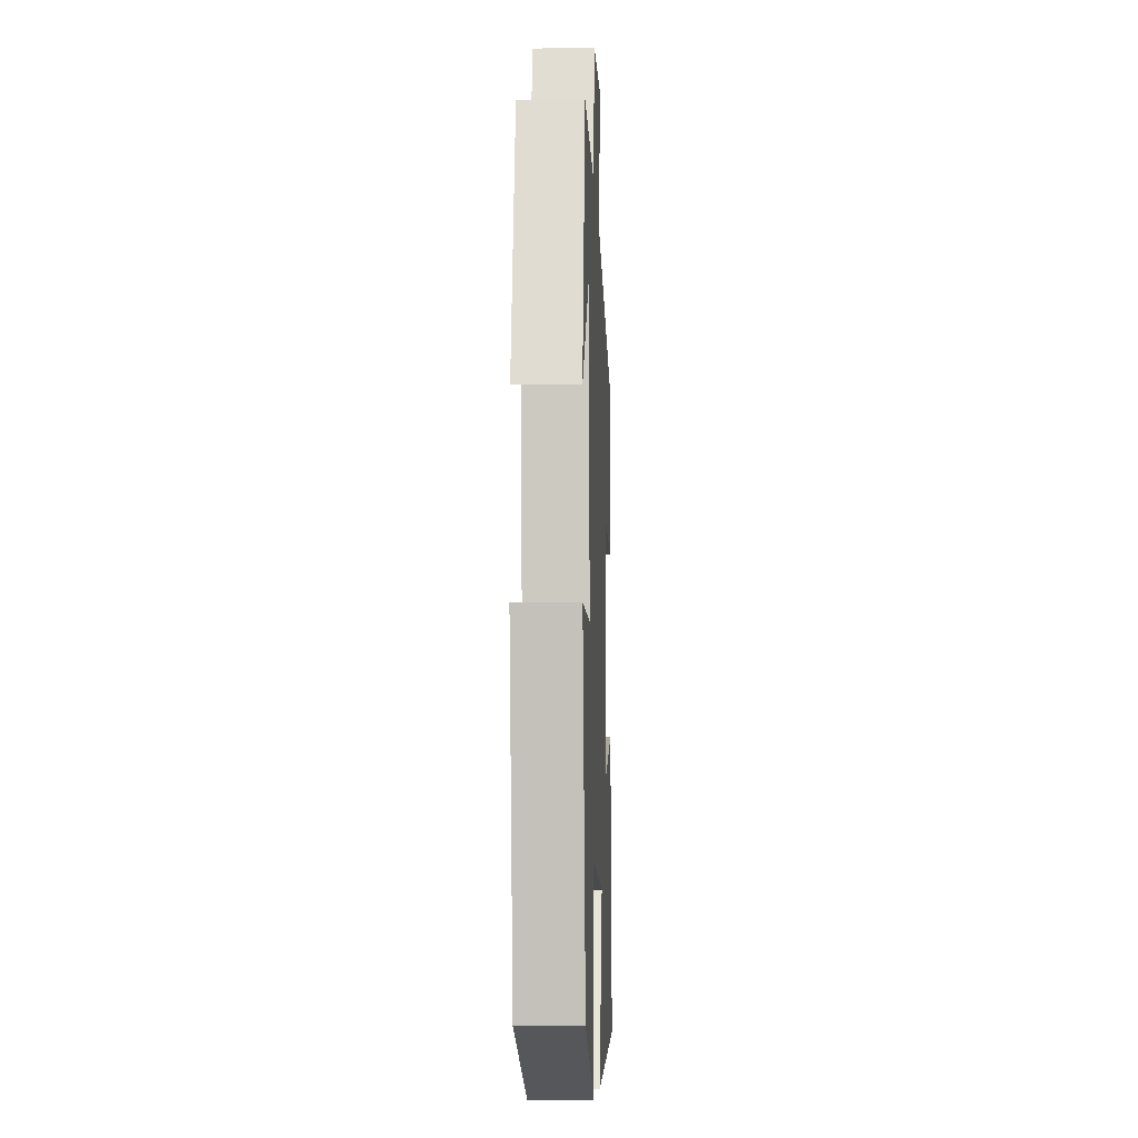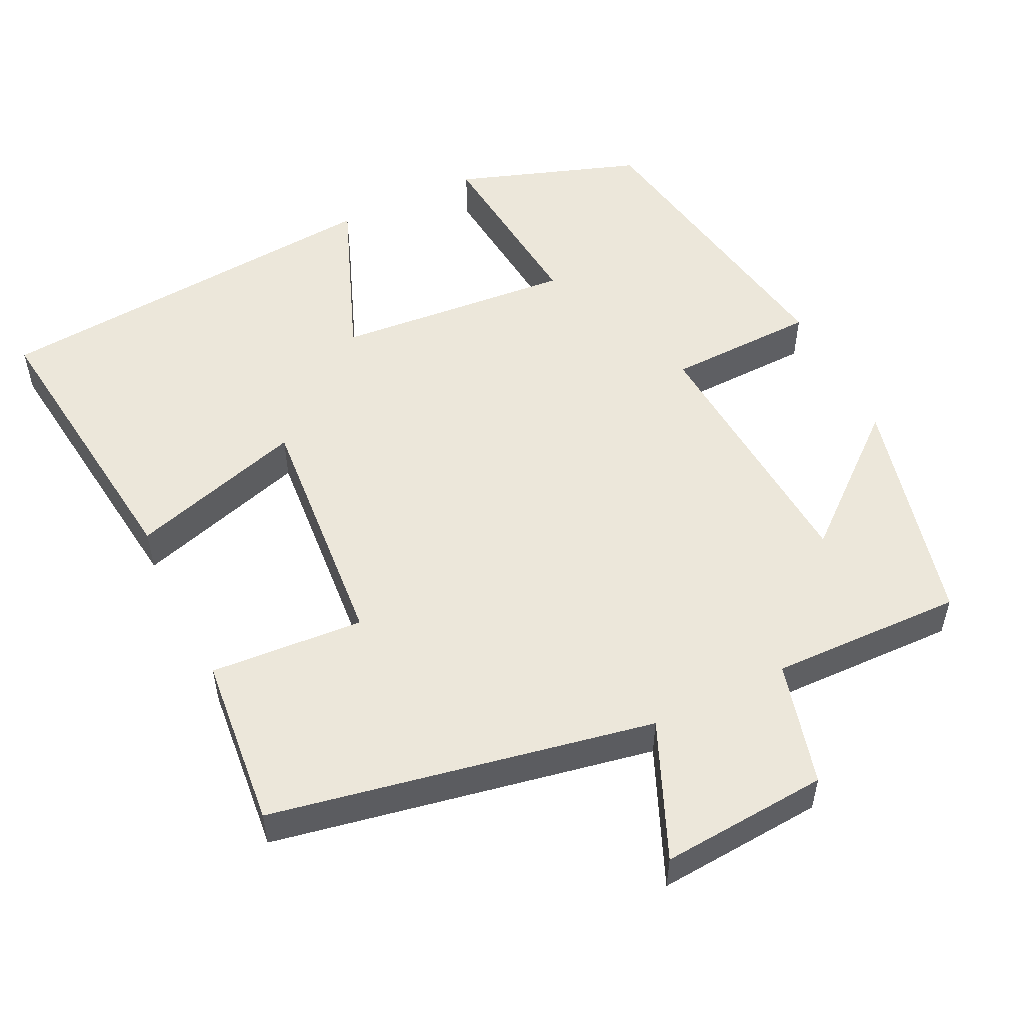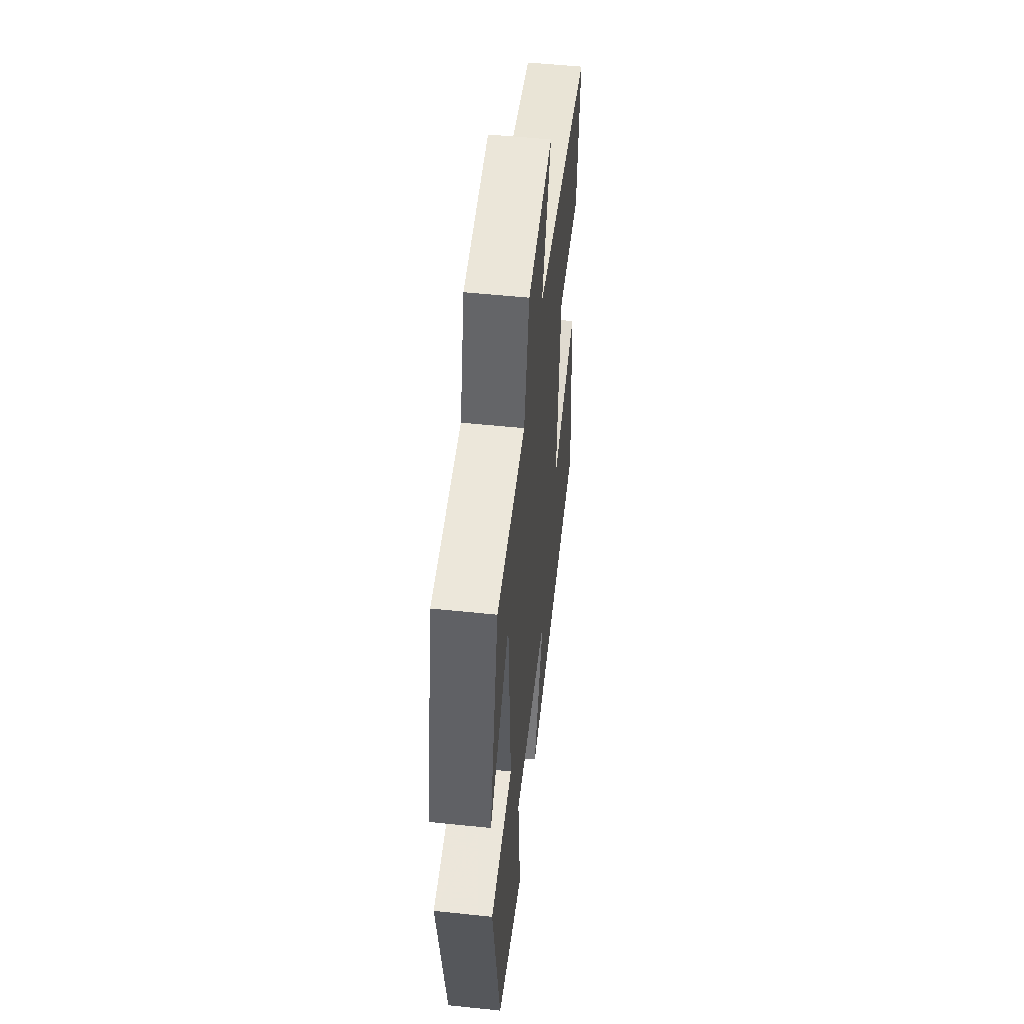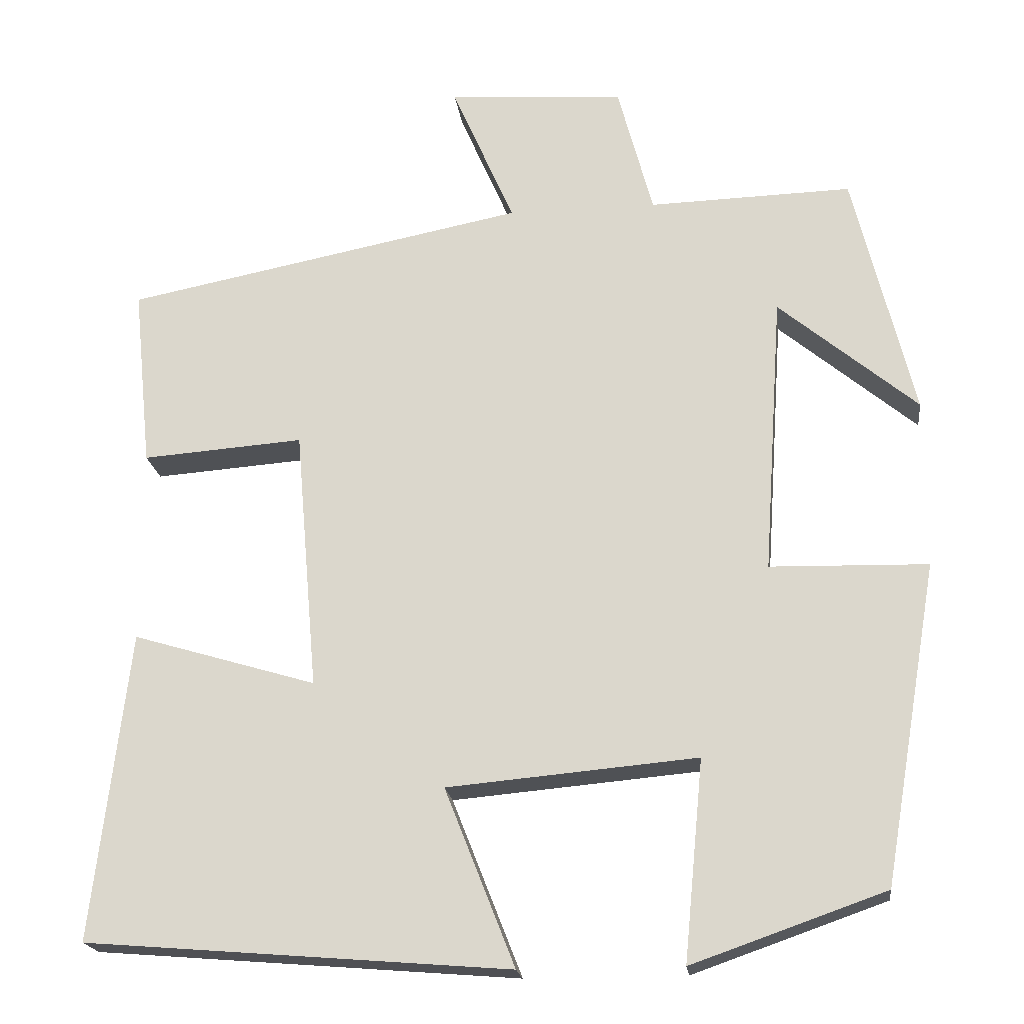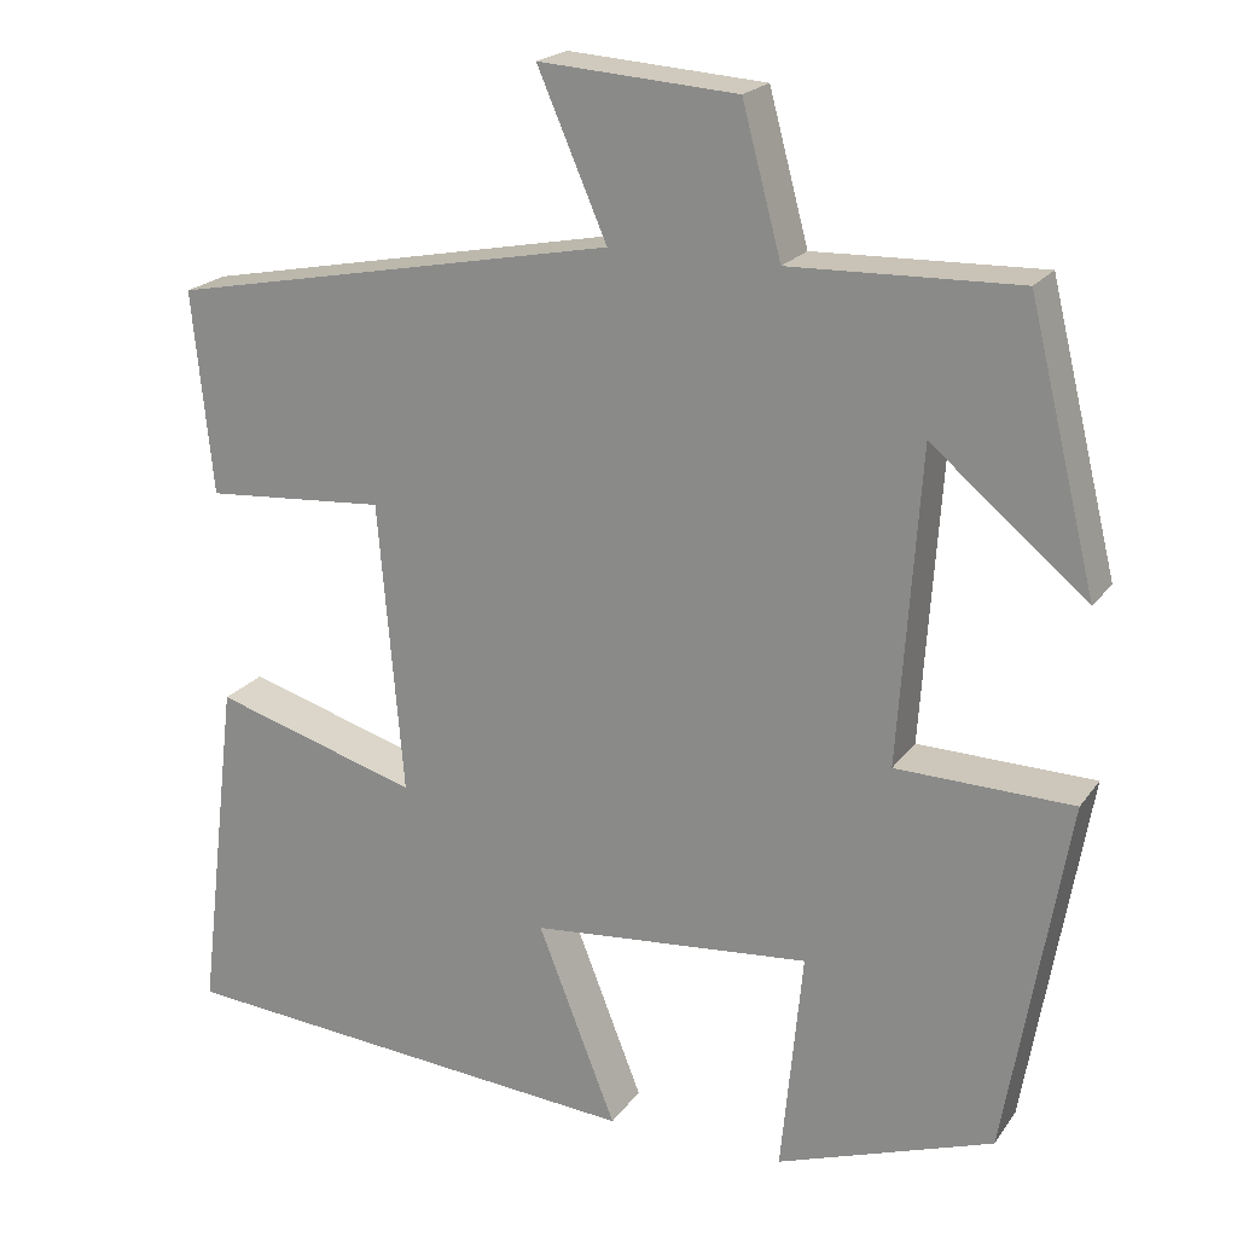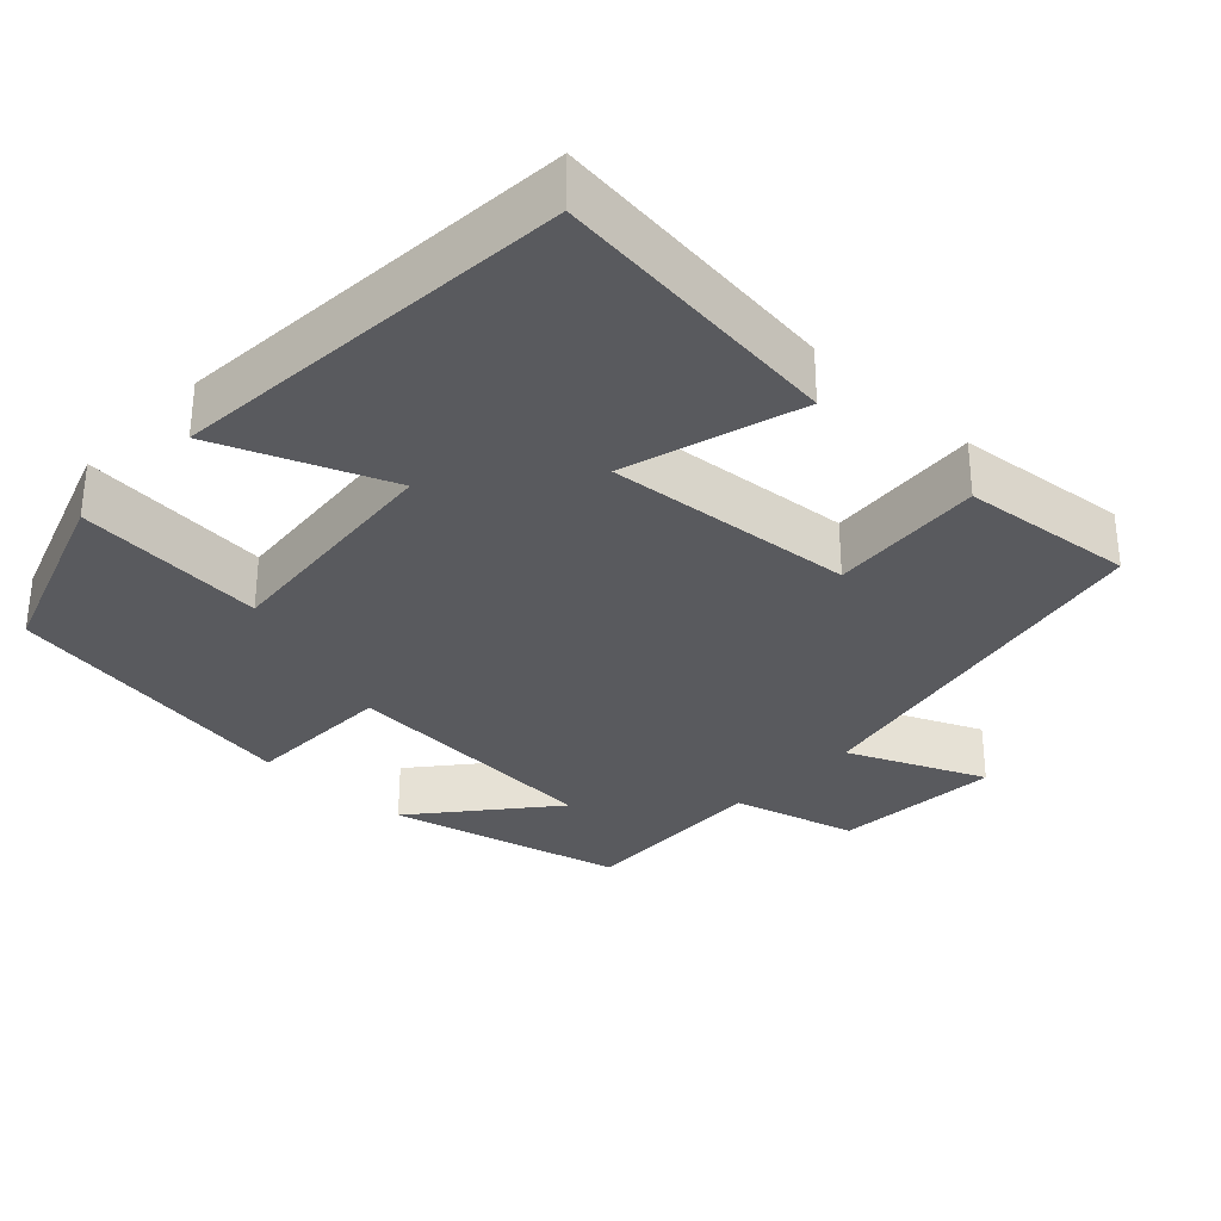
<metadata>
{"format":"obj","ext":"obj","renderer":"f3d","projection":"perspective","resolution":1024,"background":"white","views":[{"elev":-7.8,"azim":92.4,"up":"+Z"},{"elev":53.0,"azim":-26.2,"up":"+Y"},{"elev":52.9,"azim":96.4,"up":"+Z"},{"elev":-19.8,"azim":7.1,"up":"+Z"},{"elev":20.5,"azim":25.3,"up":"+Z"},{"elev":-31.7,"azim":-133.2,"up":"+Y"}]}
</metadata>
<code>
v 0.424 0.07 0.507
v 0.5 0.07 0.198
v 0.326 0.07 0.343
v 0.302 0.07 -0.009
v 0.5 0.07 -0.014
v 0.431 0.07 -0.415
v 0.188 0.07 -0.5
v 0.212 0.07 -0.249
v -0.102 0.07 -0.277
v -0.014 0.07 -0.5
v -0.546 0.07 -0.457
v -0.5 0.07 -0.07
v -0.269 0.07 -0.139
v -0.297 0.07 0.189
v -0.5 0.07 0.174
v -0.523 0.07 0.402
v -0.019 0.07 0.5
v -0.097 0.07 0.68
v 0.125 0.07 0.664
v 0.169 0.07 0.5
v 0.424 0 0.507
v 0.5 0 0.198
v 0.326 0 0.343
v 0.302 0 -0.009
v 0.5 0 -0.014
v 0.431 0 -0.415
v 0.188 0 -0.5
v 0.212 0 -0.249
v -0.102 0 -0.277
v -0.014 0 -0.5
v -0.546 0 -0.457
v -0.5 0 -0.07
v -0.269 0 -0.139
v -0.297 0 0.189
v -0.5 0 0.174
v -0.523 0 0.402
v -0.019 0 0.5
v -0.097 0 0.68
v 0.125 0 0.664
v 0.169 0 0.5
f 17 18 19 20
f 15 16 17 20
f 14 15 20 1
f 13 14 1
f 10 11 12 13
f 9 10 13
f 8 9 13
f 5 6 7 8
f 4 5 8 13
f 3 4 13
f 1 2 3
f 1 3 13
f 40 39 38 37
f 40 37 36 35
f 21 40 35 34
f 21 34 33
f 33 32 31 30
f 33 30 29
f 33 29 28
f 28 27 26 25
f 33 28 25 24
f 33 24 23
f 23 22 21
f 33 23 21
f 1 21 22 2
f 2 22 23 3
f 3 23 24 4
f 4 24 25 5
f 5 25 26 6
f 6 26 27 7
f 7 27 28 8
f 8 28 29 9
f 9 29 30 10
f 10 30 31 11
f 11 31 32 12
f 12 32 33 13
f 13 33 34 14
f 14 34 35 15
f 15 35 36 16
f 16 36 37 17
f 17 37 38 18
f 18 38 39 19
f 19 39 40 20
f 20 40 21 1

</code>
